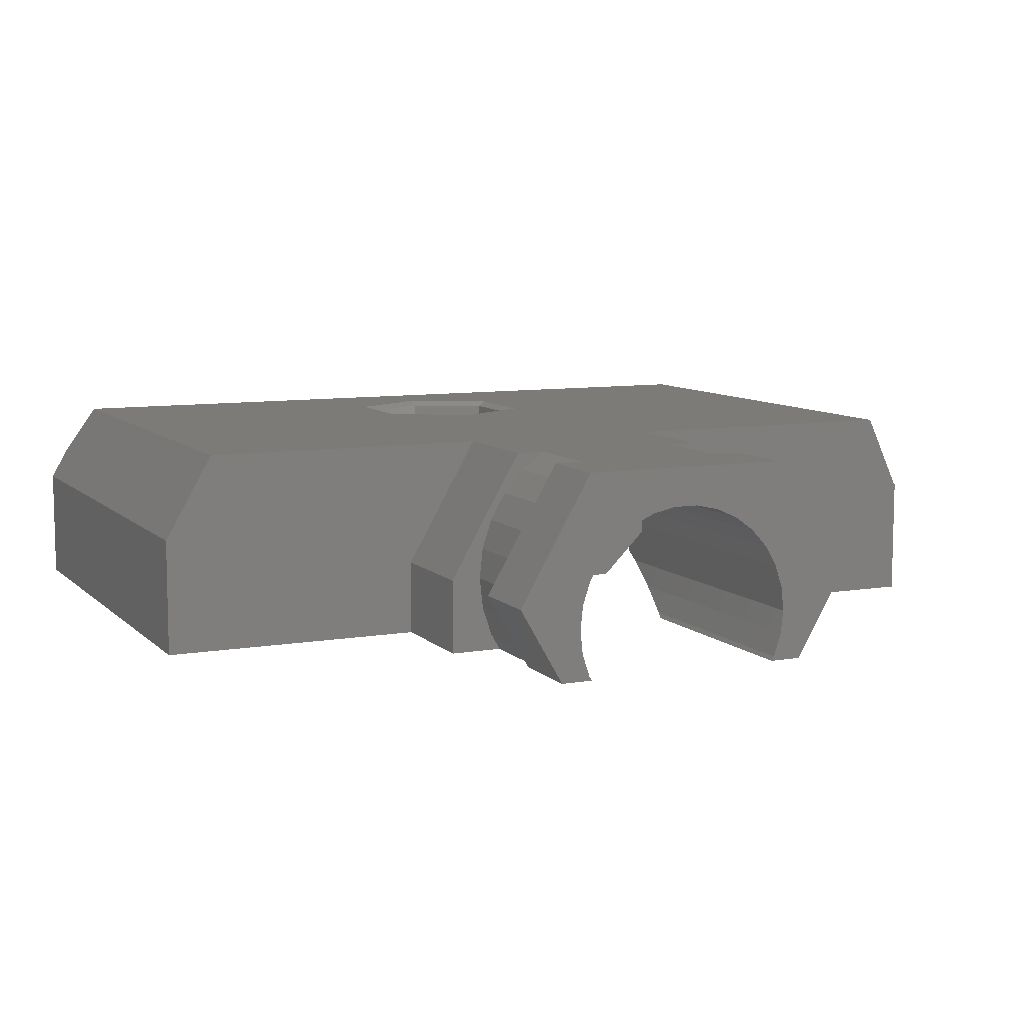
<metadata>
{"format":"stl","ext":"stl","renderer":"f3d","projection":"perspective","resolution":1024,"background":"white","views":[{"elev":8.8,"azim":155.3,"up":"+Z"}]}
</metadata>
<code>
# stl→obj: 446 verts, 936 faces
v -17.5 0 0
v -17.5 21 4.902
v -17.5 21 0
v -17.5 0 4.902
v -3.5 22 8
v 3.5 15 8
v 3.5 22 8
v -3.5 15 8
v 4.113 25.5 8
v 4.113 21 8
v 3.09 25.5 8
v 1.565 25.5 8
v -1.565 25.5 8
v -3.09 25.5 8
v -4.113 21 8
v -4.113 25.5 8
v 14 21 8
v 14 10 8
v 2.122 10 8
v 0 11.22 8
v -2.122 10 8
v -14 21 8
v -14 10 8
v -16.02 21 8
v -3.226 9.363 8
v -3.226 5.638 8
v -2.143 9.988 8
v 2.143 9.988 8
v 3.226 9.363 8
v 15.58 21 8
v 15.58 0.9832 8
v 3.226 5.638 8
v 1.083 4.4 8
v 0 3.775 8
v -16.02 0.9832 8
v -2.143 5.013 8
v 4.113 32 8
v 2.932 29 8
v 4.113 29 8
v -2.932 29 8
v 2.932 25.5 8
v -4.113 32 8
v -4.113 29 8
v -2.932 25.5 8
v 17.5 0 4.67
v 17.5 21 0
v 17.5 21 4.67
v 17.5 0 0
v -7 21 3
v -14 21 0
v -17.47 21 4.887
v -7 21 0
v 14 21 0
v 7 21 3
v 7 21 0
v -15 2.071 0
v -17.07 0 0
v -15 19 0
v -14 19 0
v 15 2.071 0
v 17.07 0 0
v 15 19 0
v 14 19 0
v -4.013 22.84 0
v -4.474 25.5 0
v -4.013 25.5 0
v -5.206 25.5 0
v -5.989 25.5 0
v -6.849 25.5 0
v -7.858 19 0
v -7 25.5 0
v 7.858 19 0
v 6.849 25.5 0
v 7 25.5 0
v 5.989 25.5 0
v 4.013 22.84 0
v 5.206 25.5 0
v 4.474 25.5 0
v 4.013 25.5 0
v -4.929 29 0
v -4.929 25.5 0
v -4.013 32 0
v -5.268 32 0
v -5.268 29 0
v 4.929 25.5 0
v 4.929 29 0
v 5.268 32 0
v 5.268 29 0
v 4.013 32 0
v -17.07 0 4
v -17.47 0 4.887
v -17 0 5.892
v -2.5 0 5.714
v 16.79 0 5.892
v -2.5 0 4
v 2.5 0 5.714
v 2.5 0 4
v 17.07 0 4
v -7 25.5 0.2615
v -7 25.5 2.271
v -7 25.5 3
v 7 25.5 2.271
v 7 25.5 3
v 7 25.5 0.2615
v 7 32 3
v 7 29 3
v 4.538 25.5 7.264
v 5.62 25.5 5.391
v 6.476 25.5 3.908
v -7 29 3
v -7 32 3
v -6.476 25.5 3.908
v -5.62 25.5 5.391
v -4.538 25.5 7.264
v 0.4704 32 6.475
v 1.391 32 6.28
v 2.25 32 5.897
v 3.011 32 5.344
v 3.641 32 4.645
v 4.111 32 3.83
v 4.402 32 2.936
v 4.5 32 2
v 4.402 32 1.064
v 4.111 32 0.1697
v -0.4704 32 6.475
v -1.391 32 6.28
v -2.25 32 5.897
v -3.011 32 5.344
v -3.641 32 4.645
v -4.111 32 3.83
v -4.402 32 2.936
v -4.5 32 2
v -4.402 32 1.064
v -4.111 32 0.1697
v -15 2.071 4
v -15 19 4
v -14 2 4
v -2.5 2 4
v -14 19 4
v 14 19 4
v 15 2.071 4
v 14 2 4
v 2.5 2 4
v 15 19 4
v 3.641 19 4.645
v 3.5 19 6.5
v 3.5 19 4.801
v 4.111 19 3.83
v 14 19 6.5
v 4.402 19 2.936
v 4.457 19 2.404
v -4.111 19 3.83
v -4.402 19 2.936
v -4.457 19 2.404
v -3.5 19 6.5
v -14 19 6.5
v -3.641 19 4.645
v -3.5 19 4.801
v -14 2 6.5
v 0 12.1 6.5
v 3.5 15 6.5
v 3.984 9.8 6.5
v -3.5 15 6.5
v -3.984 9.8 6.5
v 14 2 6.5
v 3.984 5.2 6.5
v 0 2.9 6.5
v -3.984 5.2 6.5
v 2.5 2 6.249
v -2.5 2 6.249
v 4.5 25.5 2
v 4.402 25.5 2.936
v 4.5 19.53 2
v 4.111 25.5 3.83
v 4.161 25.5 3.677
v -0.4704 25.5 6.475
v 0.4704 25.5 6.475
v -0.4704 22 6.475
v 0.4704 22 6.475
v 3.641 25.5 4.645
v 3.011 25.5 5.344
v 3.5 22 4.801
v 3.09 25.5 5.256
v 3.011 22 5.344
v -2.25 25.5 5.897
v -1.391 25.5 6.28
v -1.391 22 6.28
v -1.763 25.5 6.114
v -2.25 22 5.897
v 4.111 25.5 0.1697
v 4.111 22.51 0.1697
v -4.402 25.5 1.064
v -4.111 25.5 0.1697
v -4.111 22.51 0.1697
v -4.402 20.95 1.064
v 1.391 25.5 6.28
v 2.25 25.5 5.897
v 2.25 22 5.897
v 1.763 25.5 6.114
v 1.391 22 6.28
v -4.111 25.5 3.83
v -4.402 25.5 2.936
v -4.161 25.5 3.677
v -3.641 25.5 4.645
v -4.5 25.5 2
v -4.5 19.53 2
v -3.011 25.5 5.344
v -3.011 22 5.344
v -3.09 25.5 5.256
v -3.5 22 4.801
v 4.402 25.5 1.064
v 4.402 20.95 1.064
v 3.881 29 7.31
v 4.692 29 6.409
v 5.299 29 5.359
v 5.673 29 4.206
v 5.8 29 3
v 5.673 29 1.794
v 5.299 29 0.6409
v -3.881 29 7.31
v -4.692 29 6.409
v -5.299 29 5.359
v -5.673 29 4.206
v -5.8 29 3
v -5.673 29 1.794
v -5.299 29 0.6409
v 5.673 25.5 4.206
v 5.8 25.5 3
v 5.299 25.5 5.359
v 3.881 25.5 7.31
v -4.692 25.5 6.409
v -3.881 25.5 7.31
v 5.673 25.5 1.794
v 5.299 25.5 0.6409
v 4.692 25.5 6.409
v -5.673 25.5 4.206
v -5.299 25.5 5.359
v -5.8 25.5 3
v -5.673 25.5 1.794
v -5.299 25.5 0.6409
v 3.984 5.2 4.5
v 3 7.5 4.5
v 3.984 9.8 4.5
v 2.934 6.876 4.5
v 2.741 6.28 4.5
v 2.427 5.737 4.5
v 2.007 5.271 4.5
v 1.5 4.902 4.5
v 0 2.9 4.5
v 0.9271 4.647 4.5
v 0.3136 4.516 4.5
v -0.3136 4.516 4.5
v -0.9271 4.647 4.5
v -1.5 4.902 4.5
v -3.984 5.2 4.5
v -2.007 5.271 4.5
v -2.934 6.876 4.5
v -3 7.5 4.5
v -2.741 6.28 4.5
v -2.427 5.737 4.5
v 2.934 8.124 4.5
v 2.741 8.72 4.5
v 2.427 9.263 4.5
v 2.007 9.729 4.5
v 1.5 10.1 4.5
v 0 12.1 4.5
v 0.9271 10.35 4.5
v 0.3136 10.48 4.5
v -0.3136 10.48 4.5
v -0.9271 10.35 4.5
v -1.5 10.1 4.5
v -3.984 9.8 4.5
v -2.007 9.729 4.5
v -2.427 9.263 4.5
v -2.934 8.124 4.5
v -2.741 8.72 4.5
v 2.934 8.124 4
v 3 7.5 4
v -0.3136 10.48 4
v -0.9271 10.35 4
v 0.3136 4.516 4
v 0.9271 4.647 4
v 1.5 4.902 4
v 2.007 9.729 4
v 1.5 10.1 4
v -2.427 9.263 4
v -2.007 9.729 4
v -1.5 10.1 4
v 2.427 9.263 4
v 2.741 8.72 4
v 0.9271 10.35 4
v 0.3136 10.48 4
v -2.934 8.124 4
v -2.741 8.72 4
v 2.934 6.876 4
v 1.467 7.188 4
v 1.5 7.5 4
v 2.007 5.271 4
v 1.37 6.89 4
v 1.214 6.618 4
v 1.004 6.385 4
v 0.75 6.201 4
v 0.4635 6.073 4
v 0.1568 6.008 4
v -0.1568 6.008 4
v -0.3136 4.516 4
v -0.4635 6.073 4
v -0.9271 4.647 4
v -0.75 6.201 4
v -1.5 4.902 4
v -1.004 6.385 4
v -2.007 5.271 4
v -1.214 6.618 4
v -2.427 5.737 4
v -1.37 6.89 4
v -2.741 6.28 4
v 2.741 6.28 4
v 2.427 5.737 4
v 1.467 7.812 4
v 1.37 8.11 4
v 1.214 8.382 4
v 1.004 8.615 4
v 0.75 8.799 4
v 0.4635 8.927 4
v 0.1568 8.992 4
v -0.1568 8.992 4
v -0.4635 8.927 4
v -0.75 8.799 4
v -1.004 8.615 4
v -1.214 8.382 4
v -1.37 8.11 4
v -1.467 7.812 4
v -1.5 7.5 4
v -1.467 7.188 4
v -2.934 6.876 4
v -3 7.5 4
v 2.858 9.15 6
v 2.85 9 6
v 2.858 5.85 6
v 0 10.8 6
v -2.85 9 6
v -2.858 9.15 6
v -2.85 6 6
v 2.85 6 6
v 0 4.2 6
v -2.858 5.85 6
v 0 10.8 7.8
v -2.858 9.15 7.8
v -2.858 5.85 7.8
v 0 4.2 7.8
v 2.858 9.15 7.8
v 2.858 5.85 7.8
v 1.467 7.812 5.2
v 1.5 7.5 5.2
v 0.1568 8.992 5.2
v -0.1568 8.992 5.2
v -1.004 6.385 5.2
v -0.75 6.201 5.2
v 1.004 8.615 5.2
v 0.75 8.799 5.2
v -1.214 8.382 5.2
v -1.004 8.615 5.2
v -0.4635 8.927 5.2
v -0.75 8.799 5.2
v 1.37 6.89 5.2
v 1.214 6.618 5.2
v 1.214 8.382 5.2
v 1.37 8.11 5.2
v 0.4635 8.927 5.2
v -1.467 7.812 5.2
v -1.37 8.11 5.2
v -1.5 7.5 5.2
v 0.1568 6.008 5.2
v 0.4635 6.073 5.2
v 0.75 6.201 5.2
v 1.004 6.385 5.2
v -0.4635 6.073 5.2
v -0.1568 6.008 5.2
v -1.214 6.618 5.2
v -1.37 6.89 5.2
v -1.467 7.188 5.2
v 1.467 7.188 5.2
v -2.85 9 5.7
v -2.85 6 5.7
v 2.85 6 5.7
v 2.85 9 5.7
v -1.5 9 5.2
v 1.5 9 5.7
v -1.5 9 5.7
v 1.5 9 5.2
v -1.5 6 5.7
v 1.5 6 5.7
v 1.5 6 5.2
v -1.5 6 5.2
v -3.5 22 3.743
v -3.5 15 3.743
v 3.5 22 3.5
v 3.5 15 3.5
v 0.84 22 6.048
v 0 22 6.273
v -0.84 22 6.048
v 0.8867 22 6.036
v 1.536 22 5.387
v 1.548 22 5.34
v 1.773 22 4.5
v 1.548 22 3.66
v 1.536 22 3.613
v 2 22 2
v 0.8867 22 2.964
v 0.84 22 2.952
v 0 22 2.727
v -0.8867 22 6.036
v -1.536 22 5.387
v -1.548 22 5.34
v -1.773 22 4.5
v -1.548 22 3.66
v -1.536 22 3.613
v -1.757 22 2
v -0.8867 22 2.964
v -0.84 22 2.952
v -1.757 15 2
v 2 15 2
v 0 15 5.9
v -0.7 15 5.712
v -1.212 15 5.2
v -1.4 15 4.5
v -1.212 15 3.8
v -0.7 15 3.288
v 0 15 3.1
v 0.7 15 5.712
v 1.212 15 5.2
v 1.4 15 4.5
v 1.212 15 3.8
v 0.7 15 3.288
v 1.212 20.6 5.2
v 1.4 20.6 4.5
v 0.7 20.6 5.712
v 0 20.6 5.9
v -0.7 20.6 5.712
v 1.212 20.6 3.8
v 0.7 20.6 3.288
v -1.4 20.6 4.5
v -1.212 20.6 5.2
v -1.212 20.6 3.8
v -0.7 20.6 3.288
v 0 20.6 3.1
f 1 2 3
f 2 1 4
f 5 6 7
f 6 5 8
f 9 7 10
f 11 7 9
f 12 7 11
f 13 7 12
f 5 13 14
f 13 5 7
f 15 5 16
f 16 5 14
f 6 17 10
f 6 10 7
f 17 6 18
f 6 19 18
f 6 20 19
f 8 20 6
f 20 8 21
f 5 15 8
f 22 8 15
f 23 8 22
f 8 23 21
f 22 24 23
f 25 23 26
f 27 23 25
f 23 27 21
f 18 28 29
f 28 18 19
f 18 30 17
f 30 18 31
f 32 18 29
f 18 32 31
f 33 31 32
f 34 31 33
f 35 26 23
f 26 35 36
f 34 35 31
f 36 35 34
f 35 23 24
f 37 38 39
f 38 40 41
f 37 40 38
f 42 40 37
f 40 42 43
f 41 40 44
f 45 46 47
f 46 45 48
f 49 22 15
f 50 22 49
f 51 22 50
f 50 49 52
f 22 51 24
f 3 51 50
f 51 3 2
f 47 17 30
f 17 47 53
f 17 54 10
f 53 47 46
f 17 53 54
f 54 53 55
f 1 56 57
f 58 50 59
f 3 56 1
f 58 3 50
f 56 3 58
f 60 48 61
f 48 60 46
f 62 46 60
f 53 62 63
f 62 53 46
f 64 65 66
f 64 67 65
f 64 68 67
f 52 68 64
f 68 52 69
f 70 52 64
f 50 70 59
f 70 50 52
f 69 52 71
f 72 53 63
f 72 55 53
f 55 73 74
f 55 75 73
f 76 75 55
f 75 76 77
f 76 55 72
f 77 76 78
f 78 76 79
f 80 66 81
f 66 80 82
f 83 80 84
f 80 83 82
f 85 79 86
f 86 87 88
f 89 86 79
f 86 89 87
f 4 90 91
f 1 90 4
f 90 1 57
f 92 93 94
f 90 92 91
f 95 92 90
f 92 95 93
f 96 94 93
f 97 94 96
f 94 97 98
f 94 98 45
f 48 98 61
f 98 48 45
f 52 99 71
f 99 52 100
f 49 100 52
f 100 49 101
f 54 102 103
f 55 102 54
f 102 55 104
f 104 55 74
f 39 105 37
f 105 39 106
f 10 107 9
f 107 10 108
f 54 108 10
f 108 54 109
f 109 54 103
f 110 42 111
f 42 110 43
f 49 112 101
f 112 49 113
f 15 113 49
f 113 15 114
f 114 15 16
f 84 111 83
f 111 84 110
f 37 115 42
f 37 116 115
f 37 117 116
f 37 118 117
f 37 119 118
f 105 119 37
f 119 105 120
f 105 121 120
f 105 122 121
f 87 122 105
f 122 87 123
f 123 87 124
f 124 87 89
f 125 42 115
f 126 42 125
f 127 42 126
f 128 42 127
f 129 42 128
f 111 129 130
f 129 111 42
f 131 111 130
f 132 111 131
f 83 132 133
f 83 133 134
f 83 134 82
f 132 83 111
f 106 87 105
f 87 106 88
f 135 58 136
f 58 135 56
f 95 137 138
f 137 135 139
f 90 137 95
f 137 90 135
f 139 135 136
f 140 141 142
f 98 142 141
f 97 142 98
f 142 97 143
f 141 140 144
f 60 144 62
f 144 60 141
f 145 146 147
f 148 146 145
f 146 148 149
f 149 148 140
f 72 140 148
f 72 148 150
f 72 150 151
f 63 140 72
f 140 63 144
f 144 63 62
f 59 139 136
f 139 70 152
f 152 70 153
f 59 136 58
f 139 59 70
f 153 70 154
f 152 155 156
f 155 157 158
f 152 156 139
f 155 152 157
f 159 139 156
f 139 159 137
f 160 161 162
f 160 163 161
f 164 163 160
f 156 163 164
f 156 164 159
f 163 156 155
f 162 165 166
f 165 167 166
f 168 159 164
f 167 159 168
f 159 167 165
f 165 162 149
f 161 149 162
f 149 161 146
f 142 149 140
f 149 142 165
f 165 169 159
f 142 169 165
f 169 142 143
f 170 159 169
f 137 170 138
f 170 137 159
f 171 121 122
f 121 171 172
f 173 172 171
f 150 173 151
f 173 150 172
f 172 120 121
f 120 172 174
f 150 175 172
f 148 175 150
f 175 148 174
f 176 115 177
f 115 176 125
f 178 177 179
f 177 178 176
f 180 118 119
f 118 180 181
f 182 183 180
f 184 183 182
f 145 182 180
f 182 145 147
f 183 184 181
f 185 126 186
f 126 185 127
f 187 188 186
f 189 188 187
f 188 189 185
f 79 124 89
f 124 79 190
f 76 190 79
f 190 76 191
f 192 134 133
f 134 192 193
f 192 194 193
f 194 192 195
f 196 117 197
f 117 196 116
f 198 199 197
f 200 199 198
f 199 200 196
f 197 118 181
f 118 197 117
f 198 181 184
f 181 198 197
f 201 131 130
f 131 201 202
f 152 203 201
f 153 203 152
f 203 153 202
f 204 130 129
f 130 204 201
f 157 201 204
f 201 157 152
f 186 125 176
f 125 186 126
f 187 176 178
f 176 187 186
f 174 119 120
f 119 174 180
f 148 180 174
f 180 148 145
f 177 116 196
f 116 177 115
f 179 196 200
f 196 179 177
f 202 132 131
f 132 202 205
f 202 206 205
f 153 206 202
f 206 153 154
f 205 133 132
f 133 205 192
f 205 195 192
f 195 205 206
f 207 127 185
f 127 207 128
f 208 185 189
f 185 208 207
f 207 129 128
f 129 207 204
f 208 209 207
f 209 208 210
f 209 210 204
f 157 210 158
f 210 157 204
f 190 123 124
f 123 190 211
f 191 211 190
f 211 191 212
f 211 122 123
f 122 211 171
f 212 171 211
f 171 212 173
f 193 82 134
f 82 193 66
f 193 64 66
f 64 193 194
f 93 138 170
f 138 93 95
f 93 169 96
f 169 93 170
f 96 143 97
f 143 96 169
f 51 35 24
f 91 35 51
f 35 91 92
f 2 91 51
f 91 2 4
f 31 47 30
f 45 31 94
f 31 45 47
f 92 31 35
f 31 92 94
f 61 141 60
f 141 61 98
f 90 56 135
f 56 90 57
f 72 151 173
f 212 72 173
f 191 72 212
f 72 191 76
f 154 70 206
f 194 70 64
f 195 70 194
f 70 195 206
f 188 14 13
f 185 14 188
f 207 14 185
f 14 207 209
f 108 175 107
f 108 172 175
f 108 171 172
f 78 171 108
f 171 78 211
f 78 190 211
f 190 78 79
f 78 109 77
f 109 78 108
f 104 74 73
f 12 177 13
f 12 196 177
f 196 12 199
f 176 13 177
f 186 13 176
f 13 186 188
f 213 39 38
f 214 39 213
f 215 39 214
f 215 106 39
f 216 106 215
f 217 106 216
f 218 106 217
f 219 106 218
f 88 219 86
f 219 88 106
f 43 220 40
f 43 221 220
f 43 222 221
f 110 222 43
f 110 223 222
f 110 224 223
f 110 225 224
f 110 226 225
f 84 226 110
f 226 84 80
f 99 69 71
f 112 100 101
f 67 100 112
f 100 67 68
f 102 109 103
f 77 102 75
f 102 77 109
f 75 104 73
f 104 75 102
f 11 199 12
f 11 197 199
f 11 181 197
f 181 11 183
f 107 11 9
f 107 183 11
f 107 180 183
f 107 174 180
f 174 107 175
f 65 112 113
f 112 65 67
f 203 113 114
f 202 113 203
f 205 113 202
f 65 205 192
f 205 65 113
f 193 65 192
f 65 193 66
f 14 114 16
f 209 114 14
f 204 114 209
f 201 114 204
f 114 201 203
f 68 99 100
f 99 68 69
f 227 217 216
f 217 227 228
f 229 216 215
f 216 229 227
f 38 230 213
f 230 38 41
f 231 220 221
f 220 231 232
f 233 219 218
f 219 233 234
f 235 215 214
f 215 235 229
f 236 222 223
f 222 236 237
f 237 221 222
f 221 237 231
f 185 44 232
f 44 176 41
f 177 41 176
f 207 232 231
f 44 186 176
f 44 185 186
f 204 231 237
f 232 207 185
f 231 204 207
f 201 237 236
f 237 201 204
f 202 236 238
f 236 202 201
f 238 205 202
f 239 205 238
f 239 192 205
f 240 192 239
f 81 192 240
f 192 81 193
f 193 81 66
f 196 41 177
f 197 41 196
f 41 197 230
f 181 230 197
f 230 181 235
f 180 235 181
f 235 180 229
f 174 229 180
f 229 174 227
f 172 227 174
f 227 172 228
f 171 228 172
f 171 233 228
f 211 233 171
f 211 234 233
f 85 211 190
f 85 190 79
f 211 85 234
f 228 218 217
f 218 228 233
f 230 214 213
f 214 230 235
f 238 223 224
f 223 238 236
f 239 224 225
f 224 239 238
f 220 44 40
f 44 220 232
f 81 226 80
f 226 81 240
f 240 225 226
f 225 240 239
f 234 86 219
f 86 234 85
f 241 242 243
f 241 244 242
f 241 245 244
f 241 246 245
f 241 247 246
f 241 248 247
f 249 248 241
f 248 249 250
f 250 249 251
f 249 252 251
f 249 253 252
f 249 254 253
f 255 254 249
f 254 255 256
f 257 255 258
f 259 255 257
f 260 255 259
f 256 255 260
f 261 243 242
f 262 243 261
f 263 243 262
f 264 243 263
f 265 243 264
f 266 265 267
f 266 267 268
f 265 266 243
f 269 266 268
f 270 266 269
f 271 266 270
f 272 271 273
f 272 273 274
f 272 258 255
f 258 272 275
f 271 272 266
f 276 272 274
f 275 272 276
f 266 164 160
f 164 266 272
f 255 164 272
f 164 255 168
f 255 167 168
f 167 255 249
f 243 160 162
f 160 243 266
f 166 243 162
f 243 166 241
f 249 166 167
f 166 249 241
f 242 277 261
f 277 242 278
f 279 270 269
f 270 279 280
f 281 250 251
f 250 281 282
f 282 248 250
f 248 282 283
f 284 265 264
f 265 284 285
f 286 273 287
f 273 286 274
f 288 273 271
f 273 288 287
f 262 289 263
f 289 262 290
f 261 290 262
f 290 261 277
f 263 284 264
f 284 263 289
f 291 268 267
f 268 291 292
f 292 269 268
f 269 292 279
f 285 267 265
f 267 285 291
f 293 276 294
f 276 293 275
f 295 296 297
f 298 299 296
f 298 300 299
f 298 301 300
f 302 283 282
f 283 302 301
f 282 303 302
f 281 303 282
f 281 304 303
f 281 305 304
f 306 305 281
f 306 307 305
f 308 307 306
f 307 308 309
f 310 309 308
f 309 310 311
f 312 311 310
f 311 312 313
f 314 313 312
f 313 314 315
f 316 315 314
f 297 278 295
f 296 295 317
f 278 297 277
f 296 317 318
f 319 277 297
f 296 318 298
f 277 319 290
f 301 298 283
f 320 290 319
f 290 320 289
f 321 289 320
f 289 321 284
f 322 284 321
f 284 322 285
f 323 285 322
f 285 323 291
f 324 291 323
f 324 292 291
f 325 292 324
f 326 292 325
f 326 279 292
f 327 279 326
f 280 327 328
f 327 280 279
f 288 328 329
f 287 329 330
f 286 330 331
f 294 331 332
f 328 288 280
f 293 332 333
f 315 316 334
f 329 287 288
f 335 334 316
f 330 286 287
f 334 335 333
f 331 294 286
f 336 333 335
f 332 293 294
f 333 336 293
f 294 274 286
f 274 294 276
f 336 275 293
f 275 336 258
f 280 271 270
f 271 280 288
f 244 278 242
f 278 244 295
f 247 318 246
f 318 247 298
f 335 258 336
f 258 335 257
f 246 317 245
f 317 246 318
f 310 253 254
f 253 310 308
f 312 260 314
f 260 312 256
f 316 257 335
f 257 316 259
f 283 247 248
f 247 283 298
f 245 295 244
f 295 245 317
f 308 252 253
f 252 308 306
f 312 254 256
f 254 312 310
f 314 259 316
f 259 314 260
f 306 251 252
f 251 306 281
f 337 338 339
f 340 338 337
f 340 341 338
f 341 342 343
f 342 341 340
f 344 339 338
f 344 345 339
f 343 345 344
f 343 346 345
f 346 343 342
f 342 347 348
f 347 342 340
f 349 342 348
f 342 349 346
f 345 349 350
f 349 345 346
f 340 351 347
f 351 340 337
f 339 351 337
f 351 339 352
f 339 350 352
f 350 339 345
f 21 347 20
f 348 21 27
f 21 348 347
f 351 32 29
f 32 351 352
f 25 349 348
f 349 25 26
f 351 29 28
f 348 27 25
f 352 33 32
f 33 352 350
f 350 36 34
f 36 350 349
f 33 350 34
f 36 349 26
f 19 351 28
f 347 19 20
f 19 347 351
f 297 353 319
f 353 297 354
f 326 355 356
f 355 326 325
f 309 357 358
f 357 309 311
f 323 359 360
f 359 323 322
f 361 329 362
f 329 361 330
f 328 363 364
f 363 328 327
f 300 365 299
f 365 300 366
f 320 367 321
f 367 320 368
f 319 368 320
f 368 319 353
f 321 359 322
f 359 321 367
f 325 369 355
f 369 325 324
f 324 360 369
f 360 324 323
f 370 331 371
f 331 370 332
f 371 330 361
f 330 371 331
f 372 332 370
f 332 372 333
f 329 364 362
f 364 329 328
f 327 356 363
f 356 327 326
f 303 373 374
f 373 303 304
f 301 375 376
f 375 301 302
f 307 358 377
f 358 307 309
f 304 378 373
f 378 304 305
f 357 313 379
f 313 357 311
f 380 334 381
f 334 380 315
f 381 333 372
f 333 381 334
f 302 374 375
f 374 302 303
f 301 366 300
f 366 301 376
f 299 382 296
f 382 299 365
f 296 354 297
f 354 296 382
f 305 377 378
f 377 305 307
f 379 315 380
f 315 379 313
f 343 383 341
f 383 343 384
f 385 338 386
f 338 385 344
f 387 388 389
f 388 387 390
f 389 341 383
f 341 389 338
f 388 338 389
f 338 388 386
f 383 391 389
f 391 383 384
f 388 385 386
f 385 388 392
f 393 391 392
f 391 393 394
f 392 344 385
f 344 392 343
f 391 343 392
f 343 391 384
f 389 372 387
f 391 372 389
f 372 391 394
f 354 388 390
f 392 354 393
f 354 392 388
f 390 353 354
f 390 368 353
f 390 367 368
f 390 359 367
f 390 360 359
f 390 369 360
f 390 355 369
f 390 356 355
f 387 356 390
f 387 363 356
f 387 364 363
f 387 362 364
f 387 361 362
f 387 371 361
f 387 370 371
f 370 387 372
f 382 393 354
f 365 393 382
f 366 393 365
f 376 393 366
f 375 393 376
f 374 393 375
f 373 393 374
f 378 393 373
f 378 394 393
f 377 394 378
f 358 394 377
f 357 394 358
f 379 394 357
f 380 394 379
f 381 394 380
f 394 381 372
f 395 158 210
f 396 158 395
f 163 158 396
f 158 163 155
f 146 161 147
f 147 397 182
f 398 147 161
f 147 398 397
f 399 179 200
f 179 400 178
f 401 178 400
f 179 399 400
f 200 402 399
f 403 200 198
f 200 403 402
f 404 198 184
f 198 404 403
f 405 184 182
f 184 405 404
f 397 405 182
f 405 397 406
f 406 397 407
f 408 407 397
f 407 408 409
f 409 408 410
f 410 408 411
f 178 401 187
f 412 187 401
f 413 187 412
f 187 413 189
f 414 189 413
f 189 414 208
f 415 208 414
f 208 415 210
f 415 395 210
f 416 395 415
f 417 395 416
f 418 417 419
f 418 411 408
f 411 418 420
f 420 418 419
f 417 418 395
f 421 408 422
f 408 421 418
f 163 423 161
f 163 424 423
f 163 425 424
f 163 426 425
f 396 426 163
f 426 396 427
f 421 427 396
f 427 421 428
f 428 421 429
f 430 161 423
f 431 161 430
f 432 161 431
f 398 432 433
f 432 398 161
f 422 433 434
f 422 434 429
f 422 429 421
f 433 422 398
f 432 435 436
f 435 432 431
f 431 437 435
f 437 431 430
f 424 438 423
f 438 424 439
f 434 440 441
f 440 434 433
f 423 437 430
f 437 423 438
f 425 442 443
f 442 425 426
f 426 444 442
f 444 426 427
f 424 443 439
f 443 424 425
f 427 445 444
f 445 427 428
f 445 429 446
f 429 445 428
f 433 436 440
f 436 433 432
f 446 434 441
f 434 446 429
f 404 405 436
f 444 416 442
f 416 444 417
f 437 399 402
f 399 437 438
f 405 406 436
f 439 413 412
f 413 439 443
f 410 441 409
f 441 410 446
f 445 417 444
f 417 445 419
f 437 403 435
f 403 437 402
f 435 404 436
f 404 435 403
f 443 414 413
f 414 443 442
f 410 411 446
f 441 407 409
f 407 441 440
f 440 406 407
f 406 440 436
f 400 399 438
f 414 442 415
f 442 416 415
f 420 445 446
f 445 420 419
f 446 411 420
f 400 438 401
f 439 401 438
f 401 439 412
f 421 395 418
f 395 421 396
f 398 408 397
f 408 398 422

</code>
